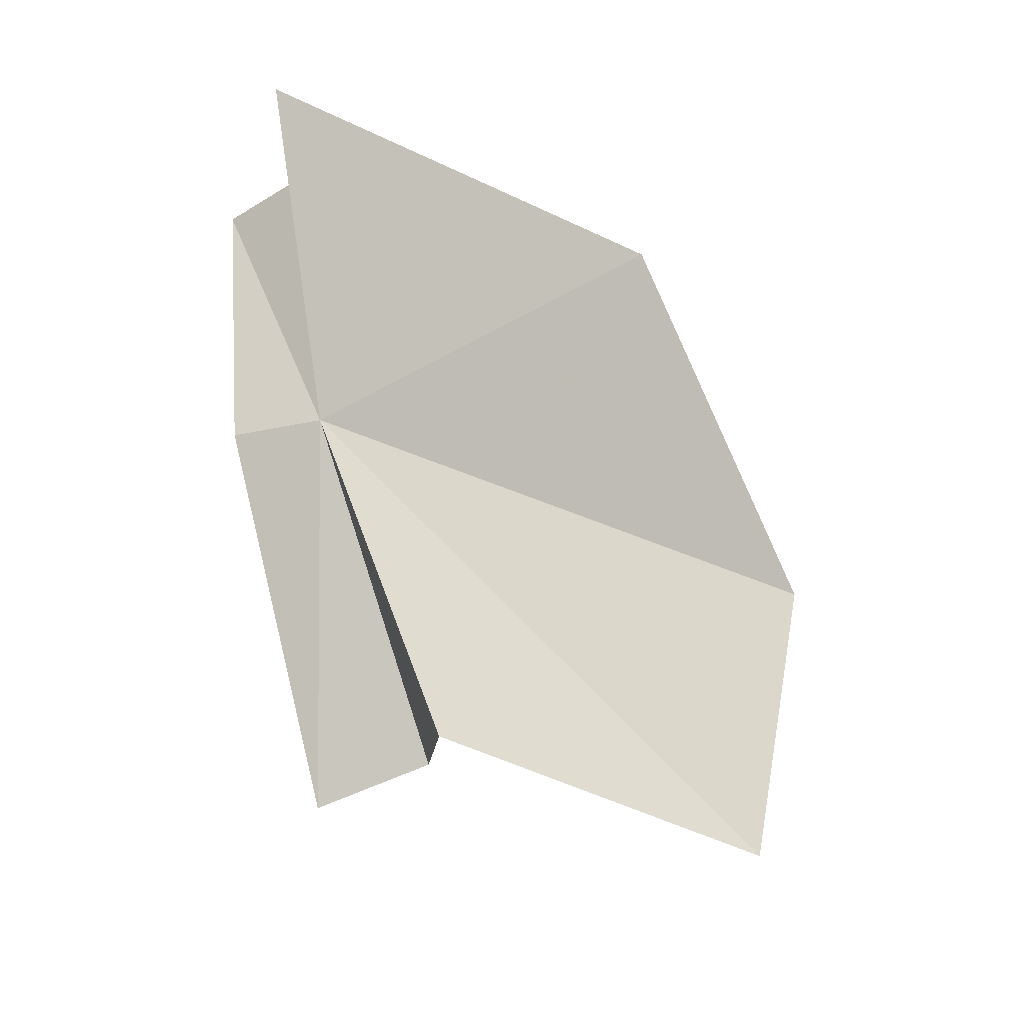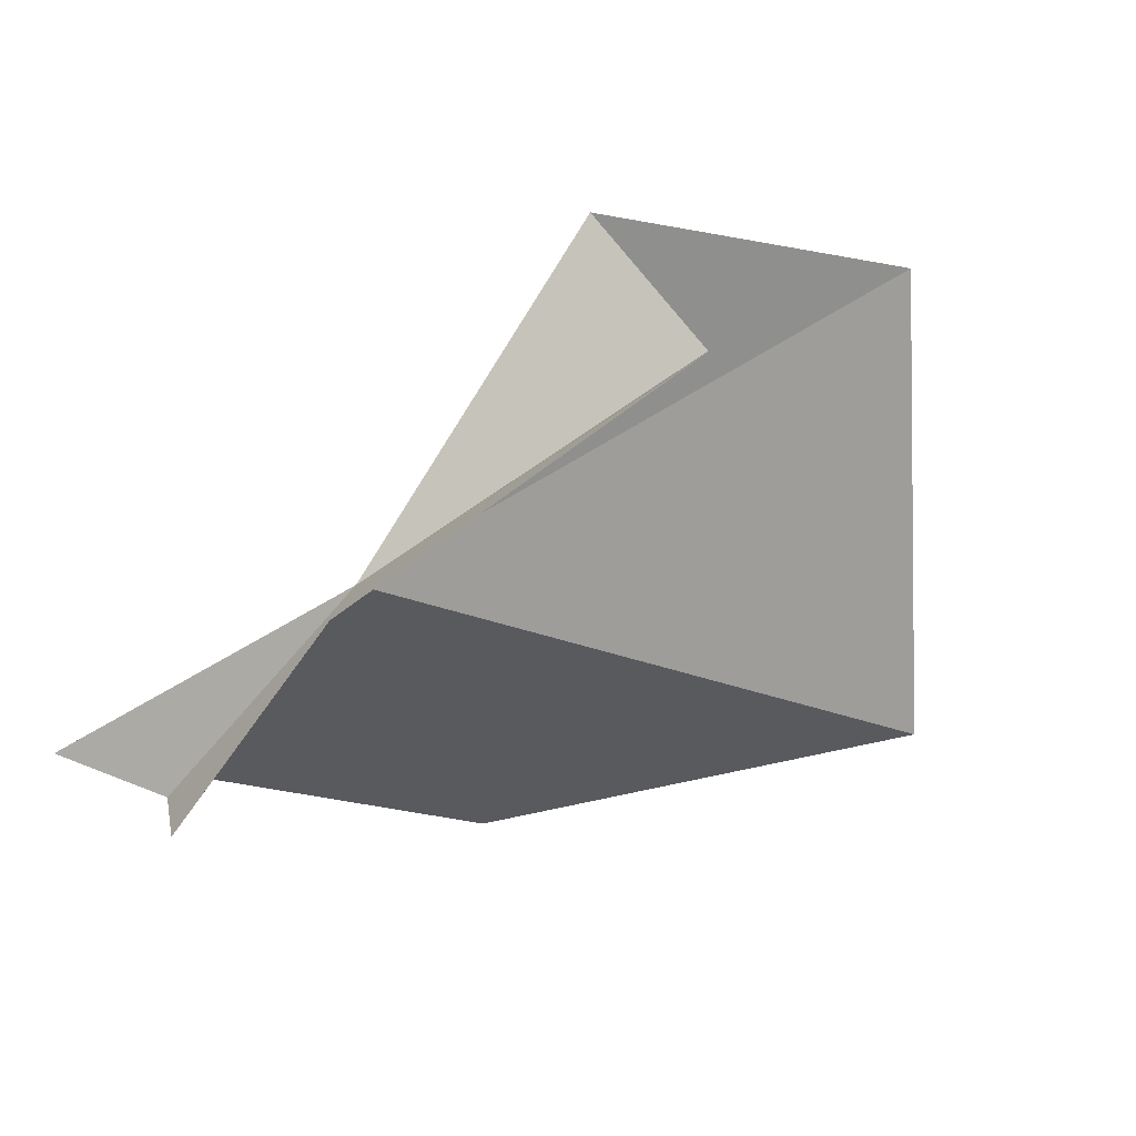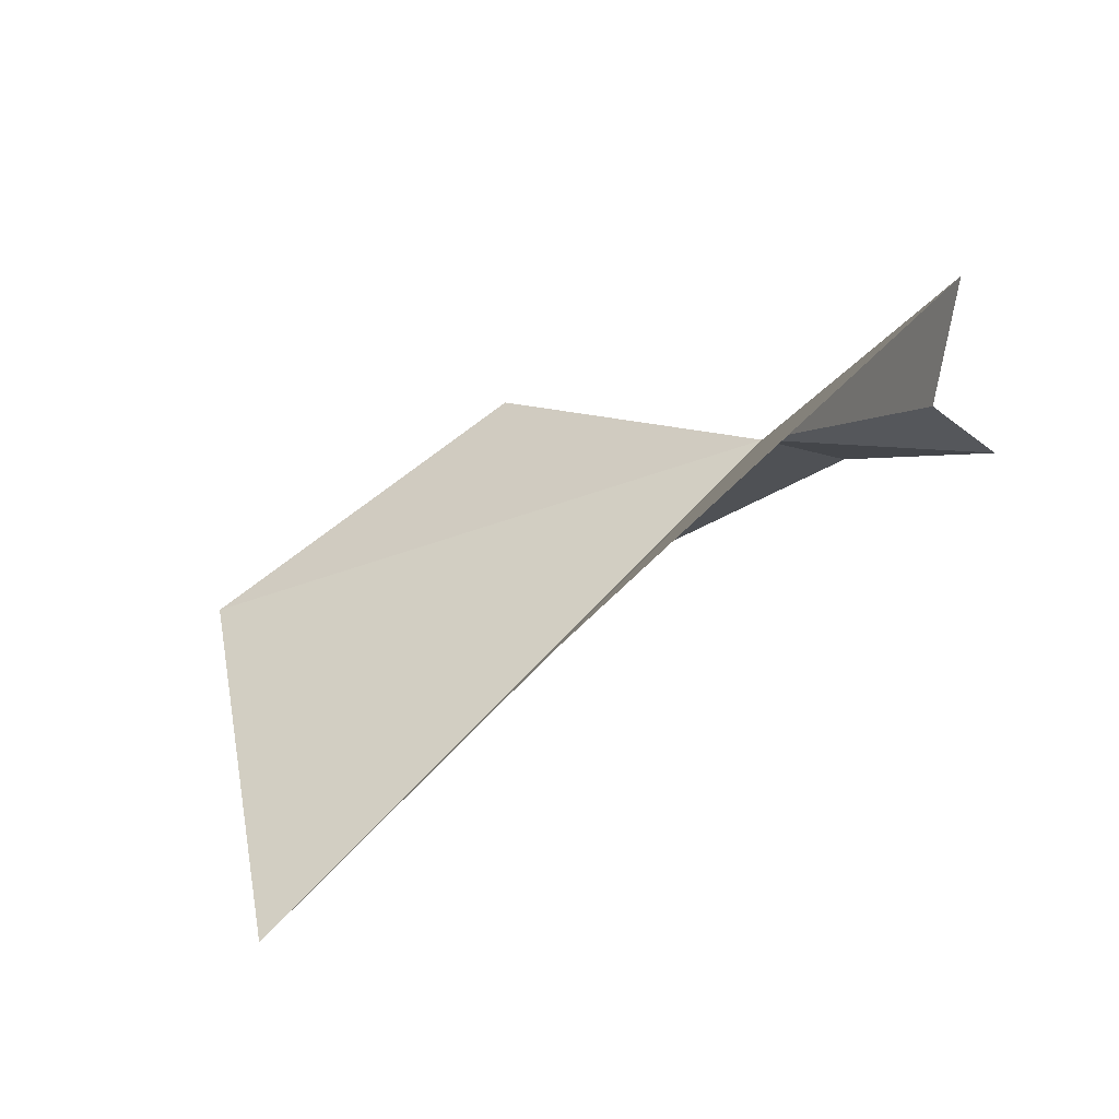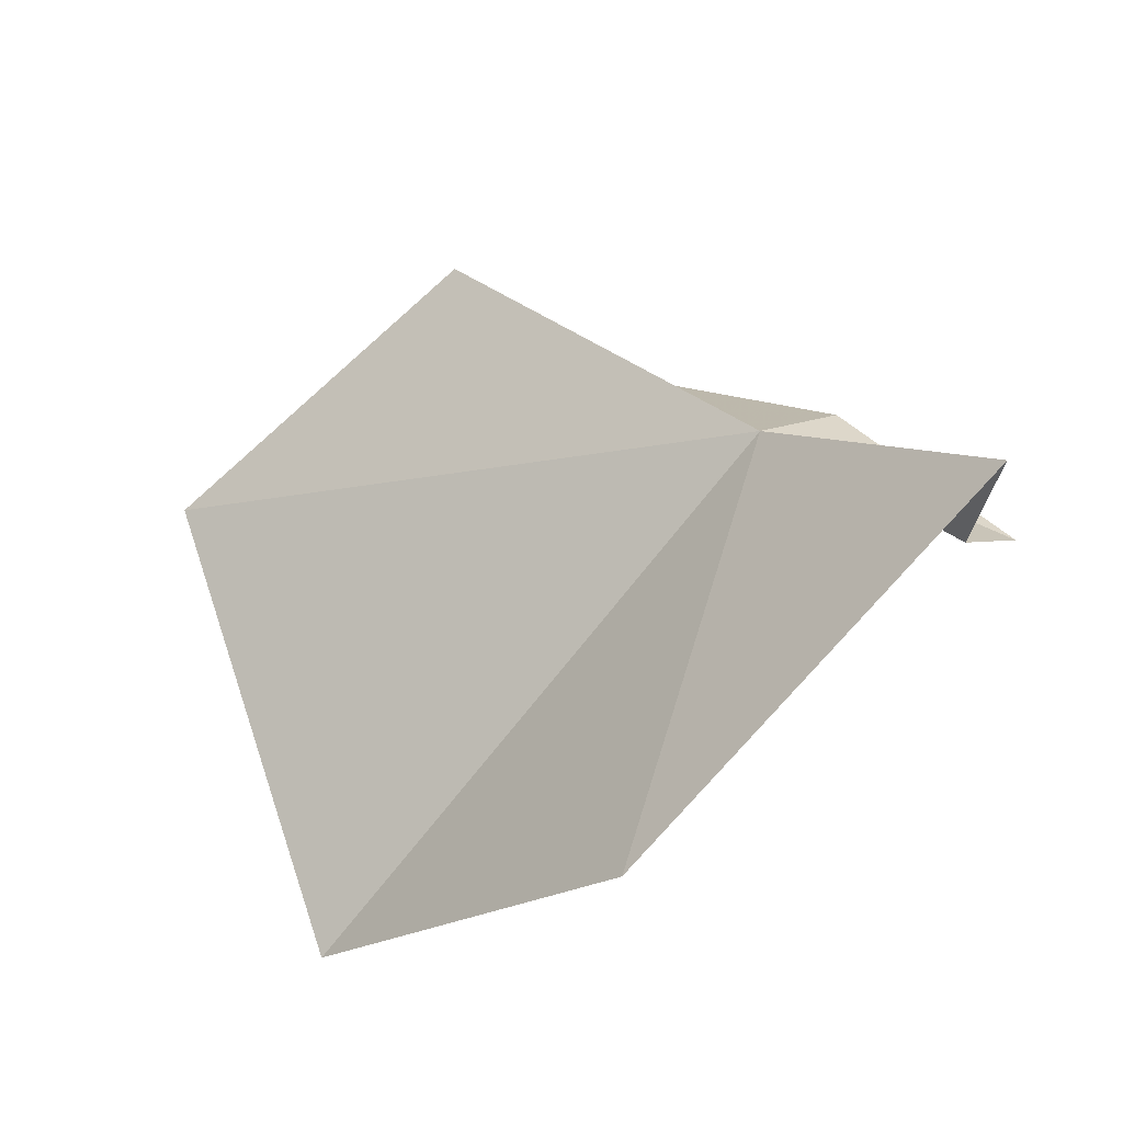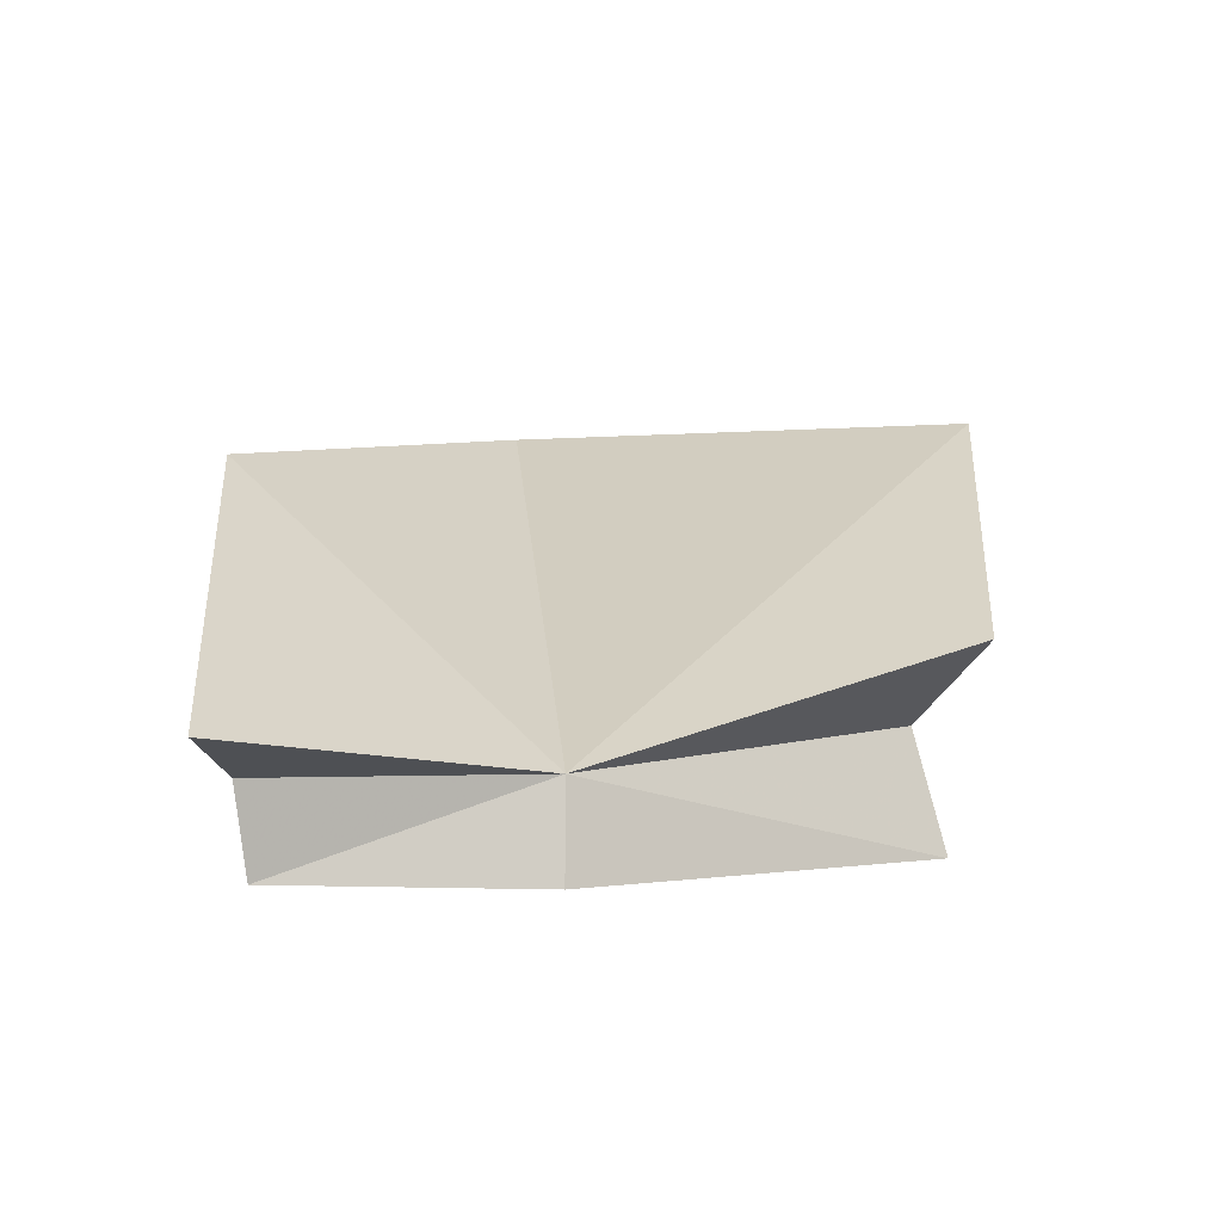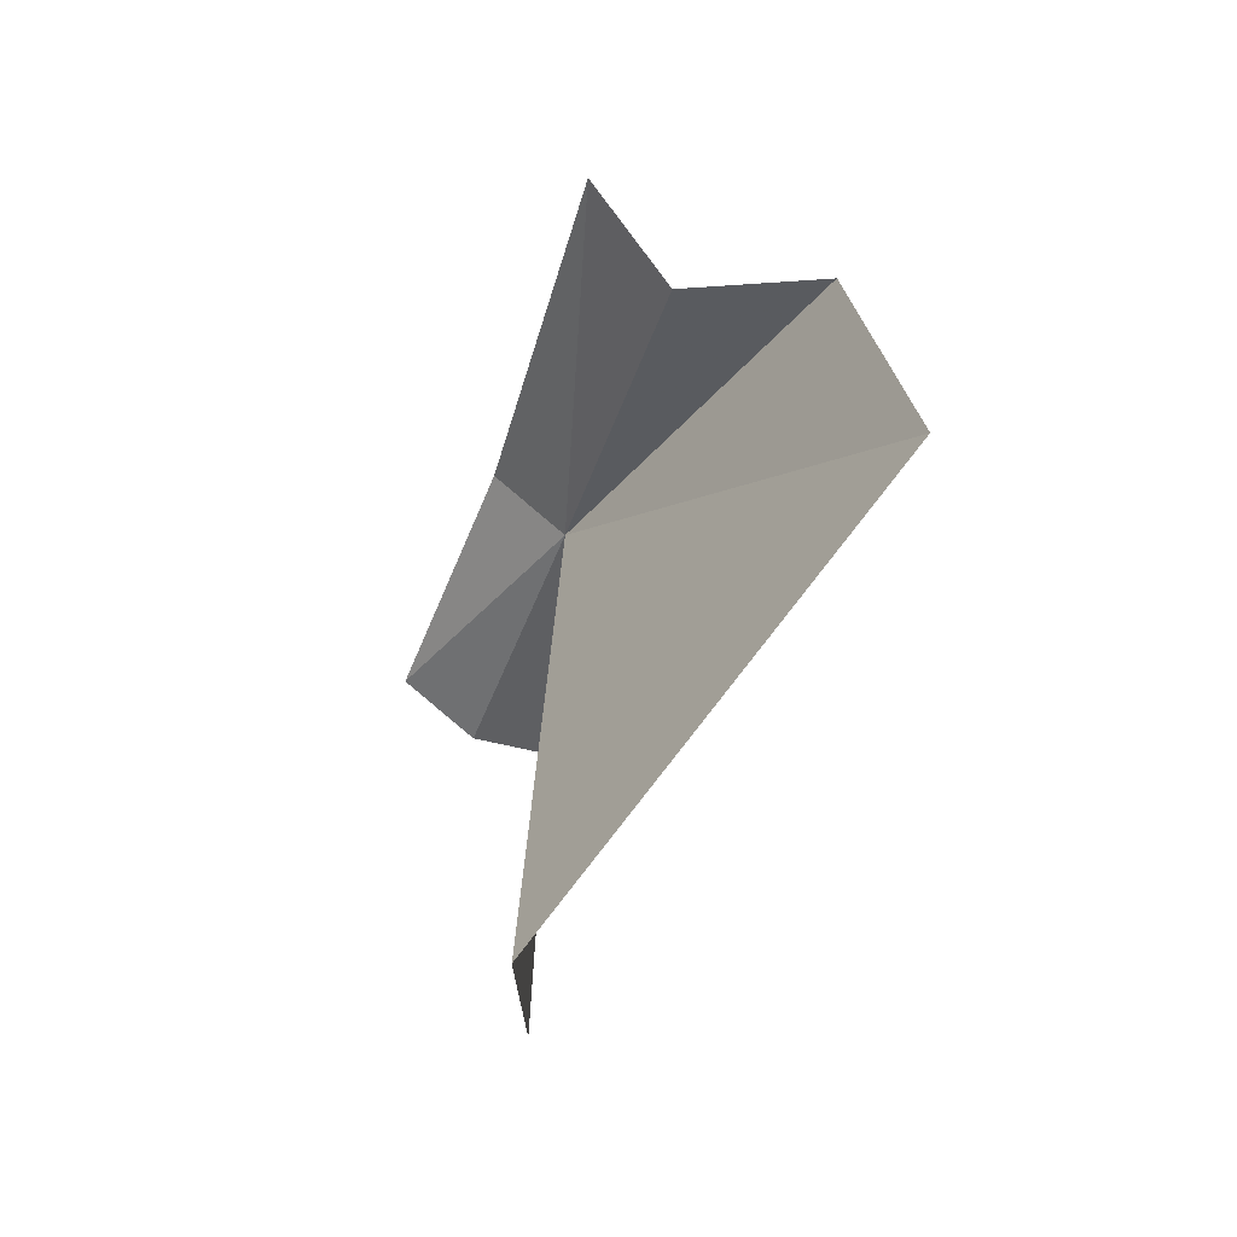
<metadata>
{"format":"obj","ext":"obj","renderer":"f3d","projection":"perspective","resolution":1024,"background":"white","views":[{"elev":54.5,"azim":42.8,"up":"+Y"},{"elev":59.1,"azim":-56.3,"up":"+Z"},{"elev":14.8,"azim":-159.4,"up":"+Y"},{"elev":50.0,"azim":-168.3,"up":"+Y"},{"elev":65.3,"azim":-47.4,"up":"+Y"},{"elev":-8.2,"azim":43.1,"up":"+Z"}]}
</metadata>
<code>
v -10.91 0.7743 2.628
v -9.741 -0.2903 3.888
v -9.425 -0.1109 3.382
v -11.25 0.6375 2.939
v -12.17 0.9236 2.052
v -11.94 1.177 1.768
v -7.908 -0.3707 2.511
v -9.174 0.6733 3.536
v -9.117 -1.339 0.5604
v -10.68 0.3193 0.2862
v -12.04 1.769 1.744
f 1 3 2
f 1 2 4
f 1 4 5
f 1 5 6
f 1 7 8
f 1 9 7
f 1 10 9
f 1 11 10
f 1 6 11
f 1 8 3

</code>
